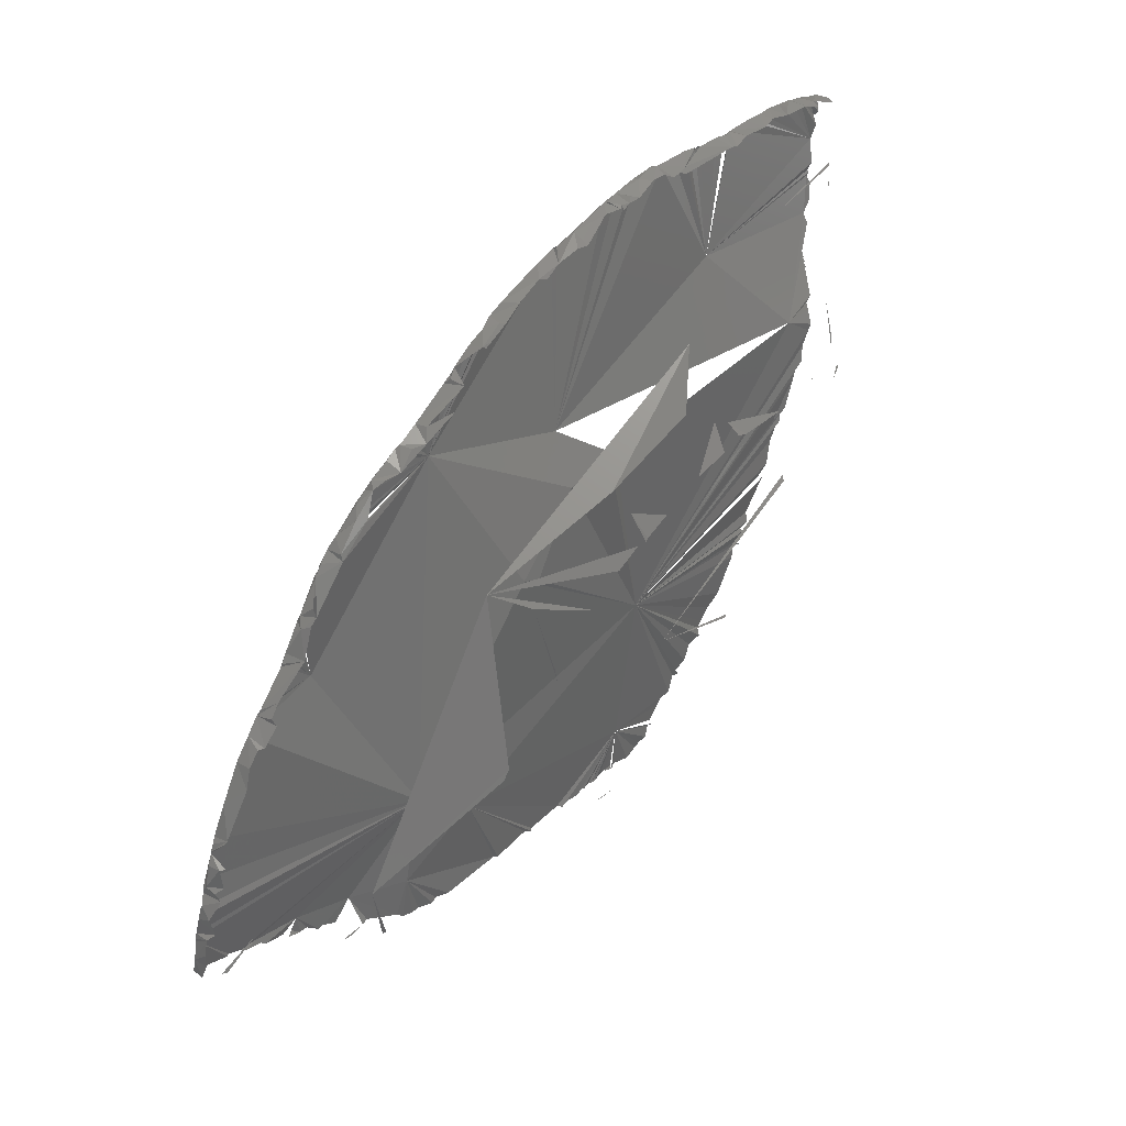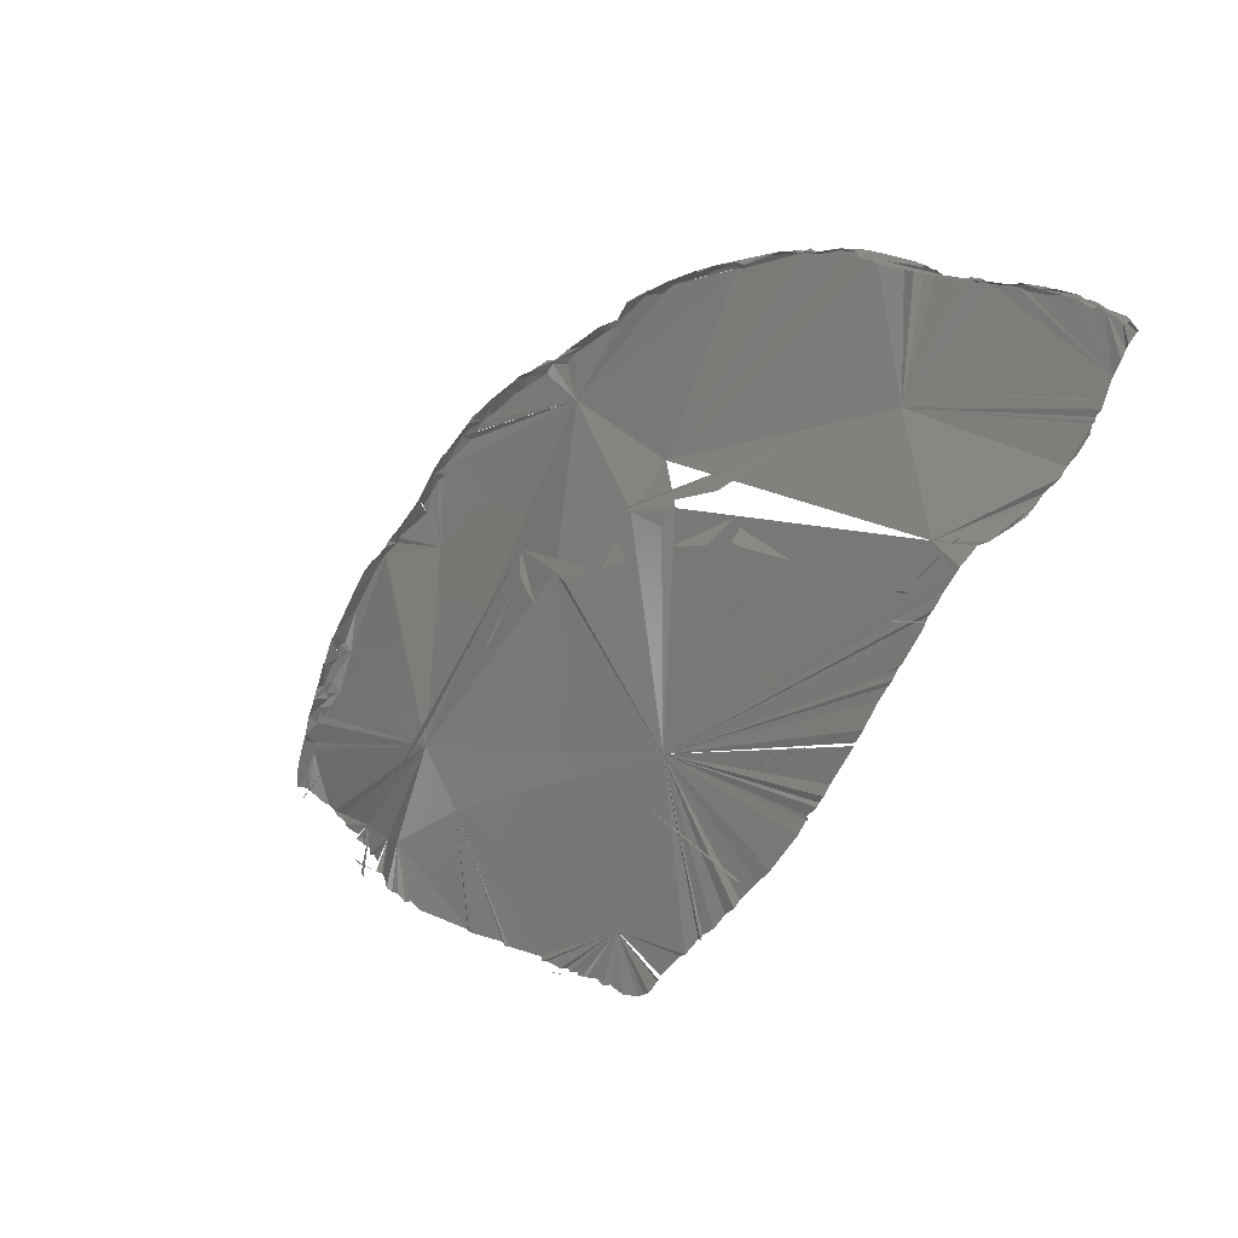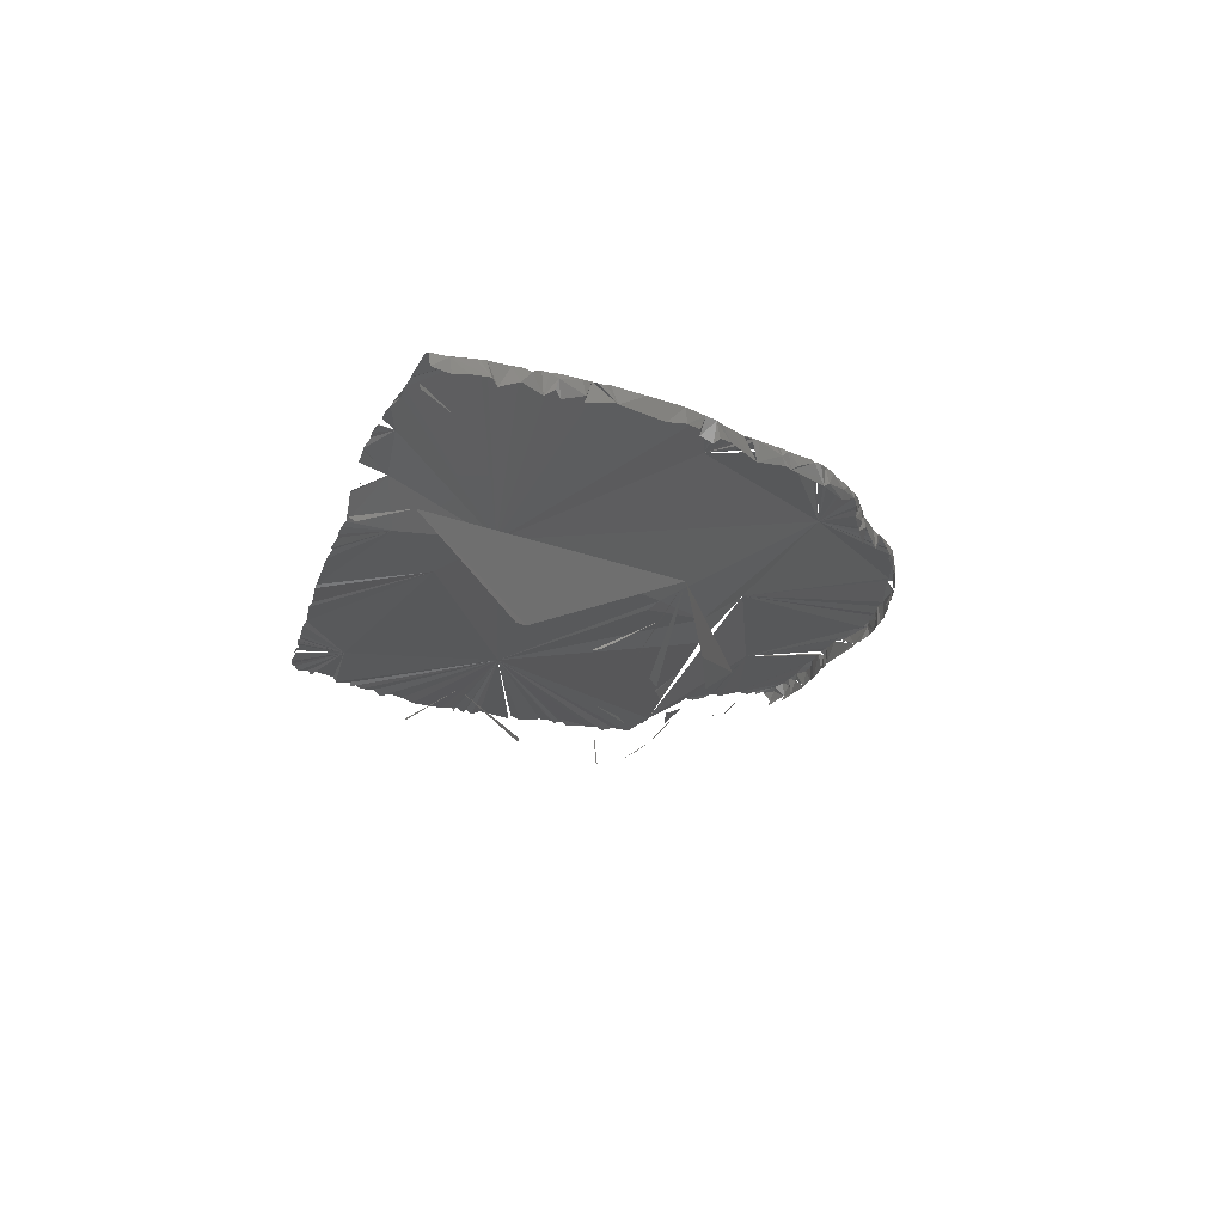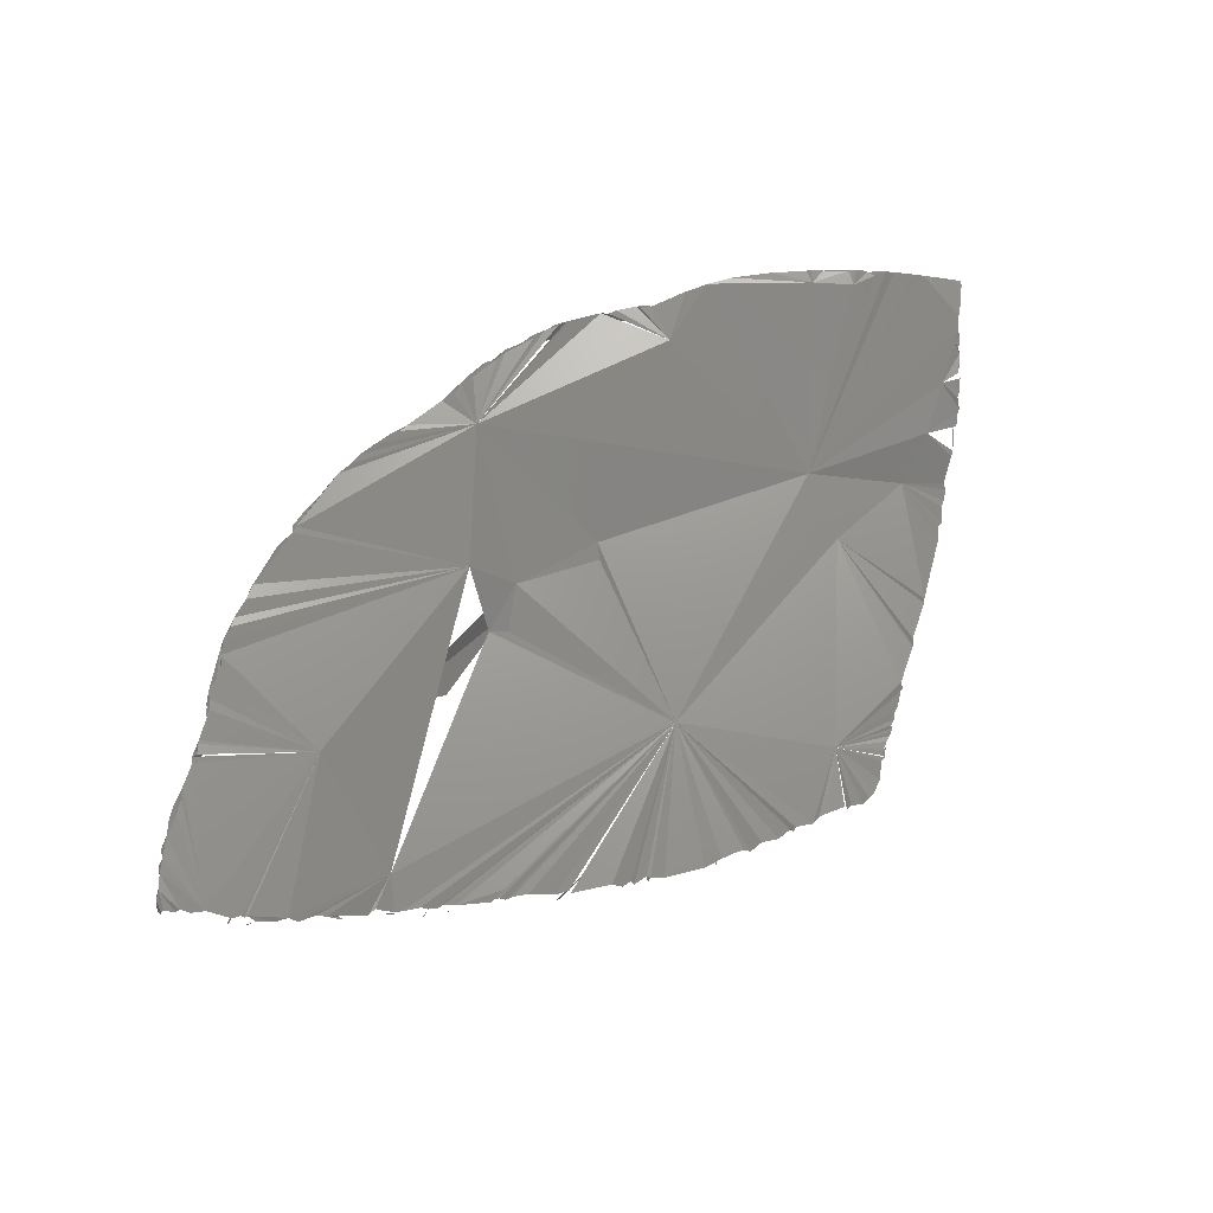
<metadata>
{"format":"stl","ext":"stl","renderer":"f3d","projection":"perspective","resolution":1024,"background":"white","views":[{"elev":48.4,"azim":130.2,"up":"+Y"},{"elev":5.2,"azim":-138.3,"up":"+Y"},{"elev":-18.7,"azim":83.1,"up":"+Z"},{"elev":65.7,"azim":-66.9,"up":"+Z"}]}
</metadata>
<code>
# stl→obj: 362 verts, 435 faces
v -90.11 136.1 -6.859
v -88.58 138.2 -4.592
v -88.75 136.6 -6.591
v -75.94 172 13.96
v -76.01 170.9 11.55
v -81 172.4 12.64
v -98.49 105.3 -1.59
v -73.08 108.6 -0.9019
v -99.59 106.1 -2.07
v -83.1 172.2 14.6
v -100 107.6 -1.414
v -103.6 112.6 -1.469
v -71.94 139.9 2.786
v -112.2 137.3 1.842
v -98.33 134.8 -7.085
v -83.33 172.3 11.92
v -65.48 145.7 8.488
v -101.6 152.7 10.36
v -85.69 172 14.77
v -83.15 172.5 14
v -83.87 172.5 12.27
v -83.73 172 11.68
v -85.07 172.2 11.8
v -104.8 114.6 -1.274
v -103.5 113 -0.9782
v -86 172.6 12.38
v -88.98 172.4 14.64
v -74.11 102.7 -5.496
v -103.9 114.2 -5.375
v -104.6 114.6 -4.596
v -87.08 172 11.64
v -89.56 172.6 13.85
v -106.4 118.1 -0.5387
v -90.82 172.4 12.25
v -90.51 172.1 14.78
v -107.7 120.1 -0.3832
v -108.5 120.8 -0.5877
v -92.86 172.2 14.58
v -93.7 172.2 13.96
v -108.7 121.6 -0.2517
v -109 122.3 -0.1749
v -94.88 171.5 14.15
v -93 172.1 12.06
v -93.48 172 14.71
v -107.2 121.6 -0.2
v -109.6 122.6 -0.5309
v -94.49 171 11.47
v -112.2 127 0.08438
v -95.94 170.8 11.72
v -97.61 170.2 14.69
v -96.31 170.7 14.66
v -97.73 170.6 12.03
v -97.15 170.2 11.27
v -98.67 170.2 14.74
v -100.5 170.6 14.3
v -112.9 128.6 0.2693
v -125.4 146.1 9.679
v -112.6 128.2 -5.956
v -113 128 -0.3825
v -112.3 128.5 -6.547
v -108.1 168.1 11.58
v -113.8 129.4 -0.0667
v -101.9 169.8 14.67
v -111.5 131.7 -7.437
v -114.1 132 -6.527
v -114.5 131.8 -5.957
v -114.7 131.5 0.6405
v -103.3 169 14.67
v -116.2 133.6 0.8029
v -102.7 169.9 14.24
v -103.6 169.5 14.44
v -104.5 168.8 14.62
v -118.3 138.6 -0.489
v -114.7 133.4 -4.749
v -116.3 135.7 -3.067
v -116.8 134.5 0.8353
v -108 168.3 14.48
v -117.6 136 2.05
v -117.9 136.9 2.715
v -109.3 168.4 13.7
v -119.2 137.4 3
v -108.5 168.2 14.48
v -108.9 167.8 11.27
v -110 167.5 14.5
v -129.6 156.3 12.44
v -111.4 167.5 14.5
v -110.5 168.2 13.98
v -111.6 167.9 11.75
v -115.5 167.4 11.24
v -115.2 167.2 14.36
v -122.7 141.8 7.68
v -121 139.2 5.722
v -121.2 139.4 5.375
v -122.1 140.3 6.506
v -123.3 143 8.297
v -116.8 166.5 14.35
v -117.4 167.3 13.77
v -119 166.1 14.28
v -125.2 144.8 8.707
v -117.9 167.4 11.62
v -122.7 165.8 14.13
v -127.7 151 11.28
v -119.8 166.9 13.85
v -120.6 166.6 11.07
v -126.8 147.5 9.802
v -127.9 149.7 10.61
v -122 166.6 12.04
v -125.7 164.9 14
v -124.3 165.9 13.55
v -128.2 151.3 11.32
v -128.1 151.8 11.48
v -127.3 150.9 7.031
v -128 151.4 7.298
v -128.5 151.9 7.721
v -128.9 152.7 11.39
v -127.7 164.4 13.85
v -125.5 165.4 11.11
v -114.5 154.4 7.192
v -129.1 153.7 8.194
v -129.3 153.9 8.586
v -126.6 165.2 13.23
v -128.1 164.5 11.56
v -128 164.1 10.64
v -130.7 158.3 12.44
v -131 159.6 13.12
v -129.9 163.3 13.75
v -131.5 160 12.72
v -132.1 161.5 13.47
v -131 163.3 13.23
v -132.2 162.7 11.72
v -132.2 162.3 10.79
v -34.97 97.07 -0.4846
v -46.89 80.06 -2.224
v -46.45 80 -2.456
v -26.2 150.4 14.08
v -45.08 153.5 13.34
v -24.74 148.9 14.12
v -24.38 149.4 13.59
v -45.55 80.48 -2.035
v -22.95 148.2 13.26
v -19.36 143.9 13.16
v -23.76 147.8 14.12
v -26.08 150.1 11.17
v -27.01 105.1 1.547
v -35.58 108.6 -7.234
v -36.74 110.1 -7.208
v -16.09 93.85 1.296
v -20.27 144.4 10.91
v -19.19 132.2 12.33
v -44.33 133.5 2.945
v -20.45 145.4 11.62
v -39.17 80.93 -2.133
v -18.36 142.8 12.09
v -19.22 143.4 10.99
v -19.26 142.6 13.66
v -17.92 141.8 13.19
v -38.61 81.11 -1.764
v -22.28 91.04 0.4387
v -16.84 139 10.33
v -16.06 139.3 13.11
v -16.16 138.5 13.44
v -15.11 138.1 12.84
v -15.26 137 13.4
v -28.69 82.5 -1.518
v -10.17 133.2 12.65
v -11.93 134.6 10.87
v -26.46 83.32 -0.9631
v -25.52 83.04 -1.171
v -7.395 130.6 12.51
v -15.05 90.11 5.383
v -132.5 161.6 13.28
v -10.16 132.9 10.62
v -9.615 132.4 12.89
v -10.32 132 9.862
v -7.687 129.8 9.8
v -0.2818 115.6 11.93
v -23.21 83.91 -0.5226
v -22.05 83.99 -0.4522
v -6.876 129.8 10.3
v -19.76 84.99 0.5208
v -4.944 127.8 10.16
v -20.42 84.33 -0.02794
v -4.818 127.6 12.44
v -16.16 85.36 3.171
v -3.497 124.9 9.629
v -15.07 85.48 2.958
v -16.09 86.15 -0.852
v -15.87 85.28 -0.2658
v -7.425 90.78 8.436
v -1.246 122.1 12.11
v 2.001 109.5 11.72
v 1.076 118.2 9.689
v -11.74 86.4 2.493
v -10.77 86.94 2.596
v 1.208 117.2 12.19
v -12.35 86.28 5.846
v -10.44 86.84 6.847
v -9.747 86.83 6.69
v -0.5075 91.31 10.07
v 1.921 116.5 11.85
v 3.989 111 12.02
v -8.483 87.72 7.727
v -7.311 87.8 7.872
v 2.384 114.7 12
v 2.485 115.5 11.76
v 1.494 117.9 9.725
v -6.203 88.79 8.55
v -5.354 88.47 8.167
v 2.572 113.7 9.024
v -1.783 89.98 9.147
v 3.297 113.9 9.624
v 3.547 113.5 11.49
v -4.915 89.02 8.835
v 4.792 106.9 11.86
v -3.103 89.42 9.037
v 4.889 110.3 11.08
v 3.658 110.7 8.837
v 1.846 91.58 10.25
v 4.56 110 11.89
v 4.883 110 9.544
v 5.083 109.2 11.69
v -1.507 90.25 9.631
v 4.955 108.2 11.96
v 4.556 108.5 8.791
v 1.042 91.13 9.837
v 6.086 107 11.21
v 5.955 105.5 11.87
v 6.327 106.1 11.45
v 6.66 105.6 9.509
v 7.961 99.86 11.68
v 6.906 104.4 11.44
v 6.611 102.7 8.708
v 3.677 92.3 10.78
v 4.103 92.24 10.62
v 7.555 101.3 11.76
v 7.701 102 9.441
v 7.878 100.4 11.65
v 8.572 99.13 9.315
v 9.037 96.8 11.26
v 8.859 93.74 11.59
v 8.911 97.01 9.068
v 6.424 93.41 8.038
v 1.094 97.9 7.079
v 6.928 93.25 8.624
v 9.534 94.4 9.684
v 9.443 94.16 11.53
v -49.82 162.8 14.35
v -43.94 159.9 14.23
v -50.84 163.3 11.55
v -76.76 82.51 -3.104
v -74.81 80.58 -3.217
v -66.76 85.13 -2.625
v -63.42 139.1 3.774
v -53.75 129.4 1.615
v -74.95 80.1 -3.823
v -74.2 79.76 -3.256
v -73.19 78.2 -3.723
v -72.01 77.73 -3.367
v -44.2 160.3 12.38
v -70.98 77.28 -3.316
v -51.39 130.7 2.264
v -48.38 160.8 11.06
v -42.81 158.9 11.25
v -68.56 77.26 -3.648
v -42.26 158.5 14.39
v -40.42 158.9 13.79
v -40.88 159 12.04
v -39.84 158.5 14.15
v -65.93 78.01 -3.077
v -37.95 157.3 11.38
v -56.46 126.8 -6.874
v -48.71 130.2 -1.818
v -38.37 157.1 14.46
v -65.01 77.79 -3.383
v -65.03 78.22 -3.043
v -64.11 78.39 -2.963
v -63.62 78.2 -2.993
v -37.84 157.9 13.83
v -62.7 78.37 -2.903
v -34.95 156.6 13.92
v -34.06 155.1 14.39
v -61.64 78.28 -3.028
v -35.71 157 12.13
v -61.21 78.61 -2.855
v -60.26 78.33 -3.033
v -60.04 78.68 -2.779
v -47.49 121.8 -6.705
v -47.36 120 -7.134
v -61.35 79.26 -6.773
v -58.27 79.05 -6.154
v -58.88 79.02 -6.37
v -58.77 78.59 -2.956
v -33.96 156.2 12.74
v -57.96 78.94 -2.678
v -57.06 78.77 -3.027
v -32.47 154.4 14.34
v -31.59 154.8 13.59
v -54.27 79.21 -2.593
v -28.19 151.4 14.2
v -30.11 153.8 12.36
v -31.35 153.9 11.32
v -53.56 79.15 -2.898
v -52.91 79.65 -2.359
v -27.6 152 13.78
v -26.33 150.9 11.7
v -50.33 163.6 13.66
v -51.37 163.4 14.48
v -61.59 130.5 -6.529
v -65.73 132.2 -6.559
v -51.79 164.3 14.21
v -54.82 166 14.34
v -77.87 83.56 -3.07
v -79.03 83.97 -3.512
v -55.25 166.6 12.26
v -80.75 86.16 -2.947
v -66.39 139.5 -1.342
v -89.35 148.2 3.611
v -57.21 167.5 13.95
v -81.49 86.18 -3.432
v -81.41 86.73 -2.934
v -83.38 87.83 -3.201
v -55.63 166.4 11.9
v -56.8 166.9 11.87
v -58.95 168.1 12.5
v -67.49 135.7 -3.731
v -67.27 132.1 -6.772
v -67.67 132.4 -6.74
v -59.51 167.7 14.74
v -59.52 168 11.91
v -70.34 137.4 1.906
v -84.97 89.88 -2.768
v -61.64 168.9 14.52
v -71.93 133.7 -6.739
v -86.78 90.93 -3.33
v -62.75 169.2 12.27
v -87.17 91.91 -2.648
v -88.01 92.82 -2.589
v -72.19 170.6 14.8
v -67.02 170.4 12.51
v -65.98 169.6 14.72
v -89.79 94.42 -2.526
v -91.92 96.19 -2.74
v -95.8 101 -2.254
v -89.3 95.24 -6.316
v -90.14 95 -5.919
v -69.05 170.6 14.6
v -82.45 142.5 -1.536
v -67.88 170.1 11.85
v -70.52 170.9 12.1
v -73.31 170.6 14.81
v -72.33 171.2 14.54
v -74.19 171.3 11.84
v -92.67 131.2 -5.013
v -89.37 129.2 -4.557
v -83.37 124.8 -4.516
v -96.71 102.9 -1.803
v -86.64 139.3 -3.613
v -79.25 135.7 -6.667
v -85.11 136.1 -6.785
v -98.61 104.7 -2.094
v -96.81 103.5 -1.752
v -97.39 103 -2.411
f 1 2 3
f 4 5 6
f 7 8 9
f 4 6 10
f 9 8 11
f 11 8 12
f 8 13 14
f 2 1 15
f 6 16 10
f 14 17 18
f 17 10 19
f 10 16 20
f 20 16 21
f 20 21 19
f 10 20 19
f 21 22 23
f 19 21 23
f 8 24 25
f 19 23 26
f 17 19 27
f 28 29 30
f 26 23 31
f 19 26 31
f 27 19 32
f 19 31 32
f 24 8 33
f 32 31 34
f 17 27 35
f 27 32 35
f 33 8 36
f 36 8 37
f 32 34 38
f 35 32 38
f 38 34 39
f 37 8 40
f 40 8 41
f 17 38 42
f 34 43 39
f 38 39 44
f 41 45 46
f 44 39 42
f 39 43 47
f 45 8 48
f 45 48 46
f 47 49 39
f 17 42 18
f 50 51 42
f 39 49 52
f 49 53 52
f 18 42 54
f 42 39 54
f 39 52 55
f 39 55 54
f 48 8 56
f 18 57 14
f 58 59 60
f 18 54 55
f 53 61 52
f 56 8 62
f 18 55 63
f 64 65 66
f 62 8 67
f 18 63 68
f 67 8 69
f 55 52 70
f 63 55 70
f 68 63 70
f 68 52 71
f 8 14 69
f 18 68 72
f 73 74 75
f 72 68 71
f 52 61 72
f 69 14 76
f 18 72 77
f 76 14 78
f 72 61 77
f 78 14 79
f 77 61 80
f 79 14 81
f 18 77 82
f 77 80 82
f 80 61 83
f 18 82 84
f 82 80 84
f 85 18 86
f 80 83 87
f 87 83 88
f 86 18 87
f 87 88 86
f 86 88 89
f 85 86 90
f 81 14 91
f 92 81 91
f 93 91 94
f 86 89 90
f 91 14 95
f 85 90 96
f 90 89 97
f 90 97 96
f 85 96 98
f 14 57 99
f 95 14 99
f 98 96 97
f 89 100 97
f 85 98 101
f 57 18 102
f 98 97 103
f 103 97 100
f 98 103 101
f 100 104 103
f 57 102 105
f 102 106 105
f 103 104 101
f 104 107 101
f 85 101 108
f 108 101 109
f 107 109 101
f 102 18 110
f 110 18 111
f 112 113 114
f 111 18 115
f 18 85 115
f 85 108 116
f 109 117 108
f 118 119 120
f 108 117 121
f 121 117 122
f 117 123 122
f 116 124 85
f 108 121 116
f 116 121 122
f 124 116 125
f 116 126 125
f 116 122 126
f 125 126 127
f 127 126 128
f 126 122 129
f 128 126 129
f 129 122 130
f 122 131 130
f 132 133 134
f 135 136 137
f 138 135 137
f 132 134 139
f 138 137 140
f 136 141 142
f 143 138 140
f 140 136 142
f 132 144 8
f 142 141 140
f 145 146 147
f 148 143 140
f 136 149 141
f 147 146 150
f 151 140 141
f 132 139 152
f 151 141 148
f 148 141 153
f 148 153 154
f 153 141 155
f 155 149 156
f 132 152 157
f 153 155 156
f 132 157 158
f 154 153 159
f 153 156 160
f 153 160 159
f 156 149 160
f 160 149 161
f 144 132 158
f 159 160 162
f 160 161 162
f 161 149 163
f 162 161 163
f 158 157 164
f 159 163 165
f 159 165 166
f 165 163 149
f 158 164 167
f 158 167 168
f 149 144 169
f 144 158 170
f 171 129 130
f 172 166 173
f 149 169 173
f 165 149 173
f 166 165 173
f 172 173 174
f 174 173 175
f 128 129 171
f 169 144 176
f 168 177 158
f 175 173 169
f 158 177 178
f 175 169 179
f 170 158 180
f 179 169 181
f 158 178 182
f 169 183 181
f 158 182 180
f 183 169 176
f 170 180 184
f 181 183 185
f 170 184 186
f 187 147 188
f 144 170 189
f 183 176 190
f 176 144 191
f 185 183 190
f 185 190 192
f 186 193 194
f 190 176 195
f 170 196 197
f 170 198 189
f 170 197 198
f 144 189 199
f 190 195 192
f 195 176 200
f 176 191 201
f 198 202 189
f 192 195 200
f 189 202 203
f 200 176 204
f 192 200 205
f 206 192 205
f 200 204 205
f 176 201 204
f 189 203 207
f 207 203 208
f 189 207 208
f 206 204 209
f 199 189 210
f 209 204 211
f 204 212 211
f 204 201 212
f 210 189 213
f 191 144 214
f 210 213 215
f 211 212 216
f 211 216 217
f 212 201 216
f 144 199 218
f 201 191 219
f 220 217 216
f 191 221 219
f 201 219 216
f 199 210 222
f 221 191 223
f 216 219 221
f 109 104 117
f 191 214 223
f 220 216 224
f 216 221 224
f 222 225 199
f 221 223 224
f 223 214 226
f 214 144 227
f 224 223 226
f 214 227 228
f 226 214 228
f 199 225 218
f 224 226 229
f 144 218 230
f 229 226 228
f 227 144 231
f 228 227 231
f 229 228 231
f 229 231 232
f 218 233 230
f 230 233 234
f 232 231 235
f 231 144 235
f 232 235 236
f 144 230 237
f 235 144 237
f 84 80 87
f 235 237 236
f 236 237 230
f 238 236 239
f 230 234 240
f 239 236 230
f 238 239 241
f 242 243 244
f 230 240 239
f 239 245 241
f 239 240 246
f 239 246 245
f 247 136 248
f 249 247 248
f 250 251 252
f 253 8 254
f 252 255 256
f 252 256 257
f 252 257 258
f 249 248 259
f 252 258 260
f 253 254 261
f 262 259 263
f 17 253 136
f 259 248 263
f 260 264 252
f 253 261 136
f 248 265 266
f 248 136 265
f 254 8 261
f 267 263 266
f 263 248 266
f 265 136 268
f 266 265 268
f 252 264 269
f 263 267 270
f 267 266 270
f 271 150 272
f 268 136 273
f 252 269 274
f 266 268 270
f 252 275 276
f 275 274 277
f 276 275 277
f 270 268 278
f 268 273 278
f 252 276 279
f 270 278 280
f 273 136 281
f 252 279 282
f 270 280 283
f 252 282 284
f 284 282 285
f 280 278 273
f 285 252 284
f 285 286 252
f 287 272 288
f 273 281 280
f 289 290 291
f 286 292 252
f 293 283 280
f 293 280 281
f 252 292 294
f 252 294 295
f 281 136 296
f 293 281 297
f 132 8 252
f 297 281 296
f 261 8 144
f 252 295 298
f 144 136 261
f 136 299 296
f 293 297 300
f 301 293 300
f 298 302 252
f 297 296 299
f 300 297 299
f 252 302 303
f 300 299 304
f 301 300 305
f 17 35 38
f 301 305 143
f 300 304 305
f 305 304 135
f 304 299 135
f 144 149 136
f 132 252 303
f 299 136 135
f 143 305 135
f 133 132 303
f 138 143 135
f 247 306 307
f 136 247 307
f 247 249 306
f 150 308 309
f 306 249 310
f 307 306 310
f 307 310 311
f 250 252 312
f 136 307 311
f 312 252 313
f 313 252 8
f 310 314 311
f 313 8 315
f 150 316 317
f 311 314 318
f 315 8 319
f 319 8 320
f 320 8 321
f 314 322 323
f 318 314 324
f 314 323 324
f 325 326 327
f 136 311 318
f 136 318 328
f 318 324 328
f 324 323 329
f 253 17 13
f 253 13 330
f 321 8 331
f 136 328 332
f 325 327 333
f 328 324 329
f 331 8 334
f 253 330 8
f 328 329 335
f 334 8 336
f 332 328 335
f 336 8 337
f 8 330 13
f 136 332 338
f 332 335 339
f 17 136 338
f 332 339 340
f 337 8 341
f 341 8 342
f 8 343 342
f 28 344 345
f 340 339 346
f 317 316 347
f 339 348 349
f 346 339 349
f 338 340 346
f 17 338 350
f 346 349 351
f 346 351 338
f 338 351 350
f 349 352 4
f 353 354 355
f 350 349 4
f 343 8 356
f 357 358 359
f 4 352 5
f 8 360 361
f 356 8 361
f 362 356 361
f 10 350 4
f 10 17 350
f 7 360 8

</code>
